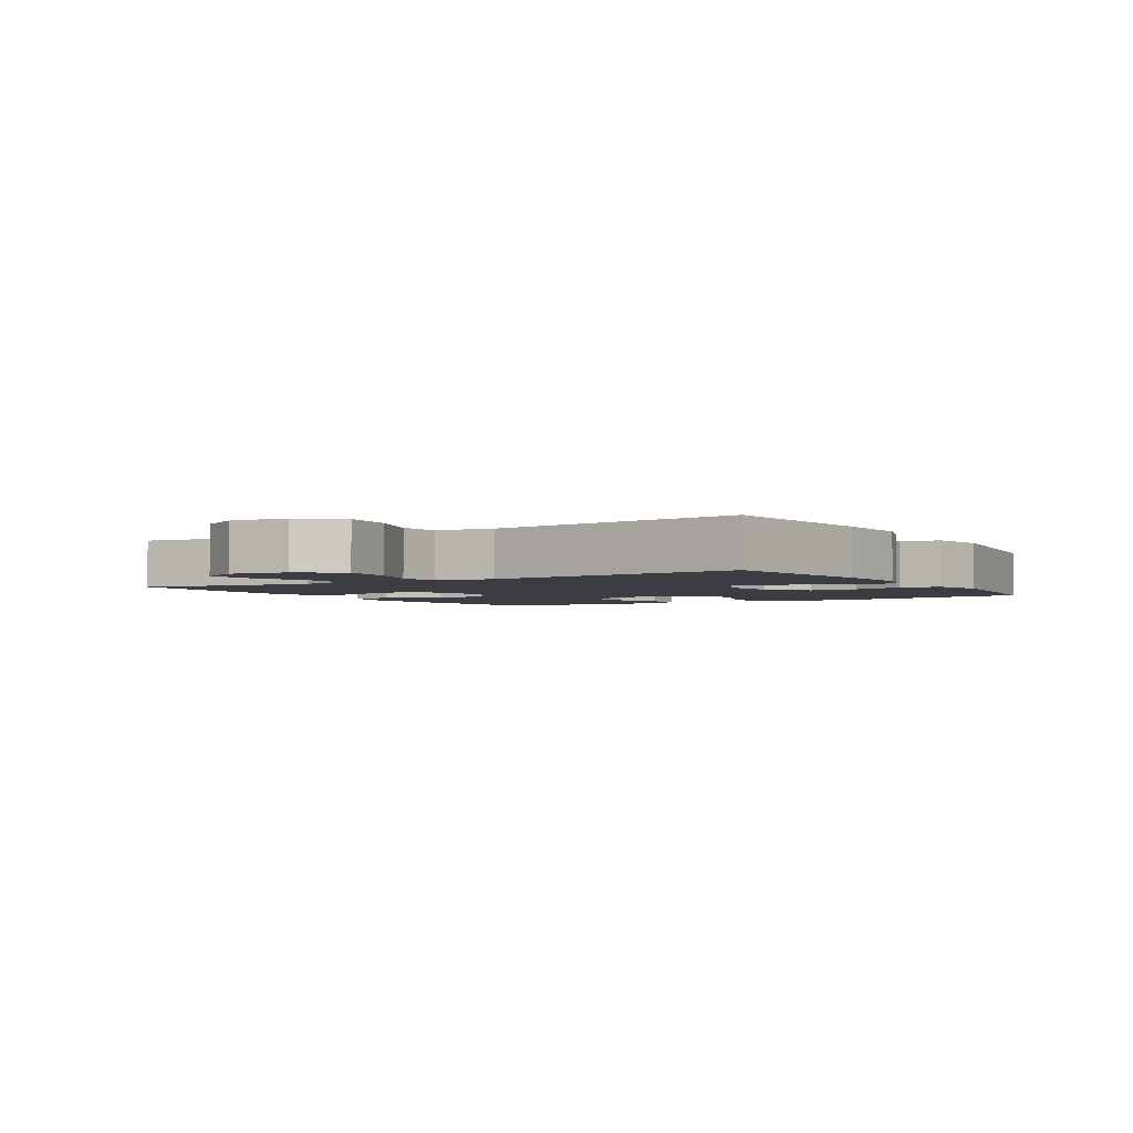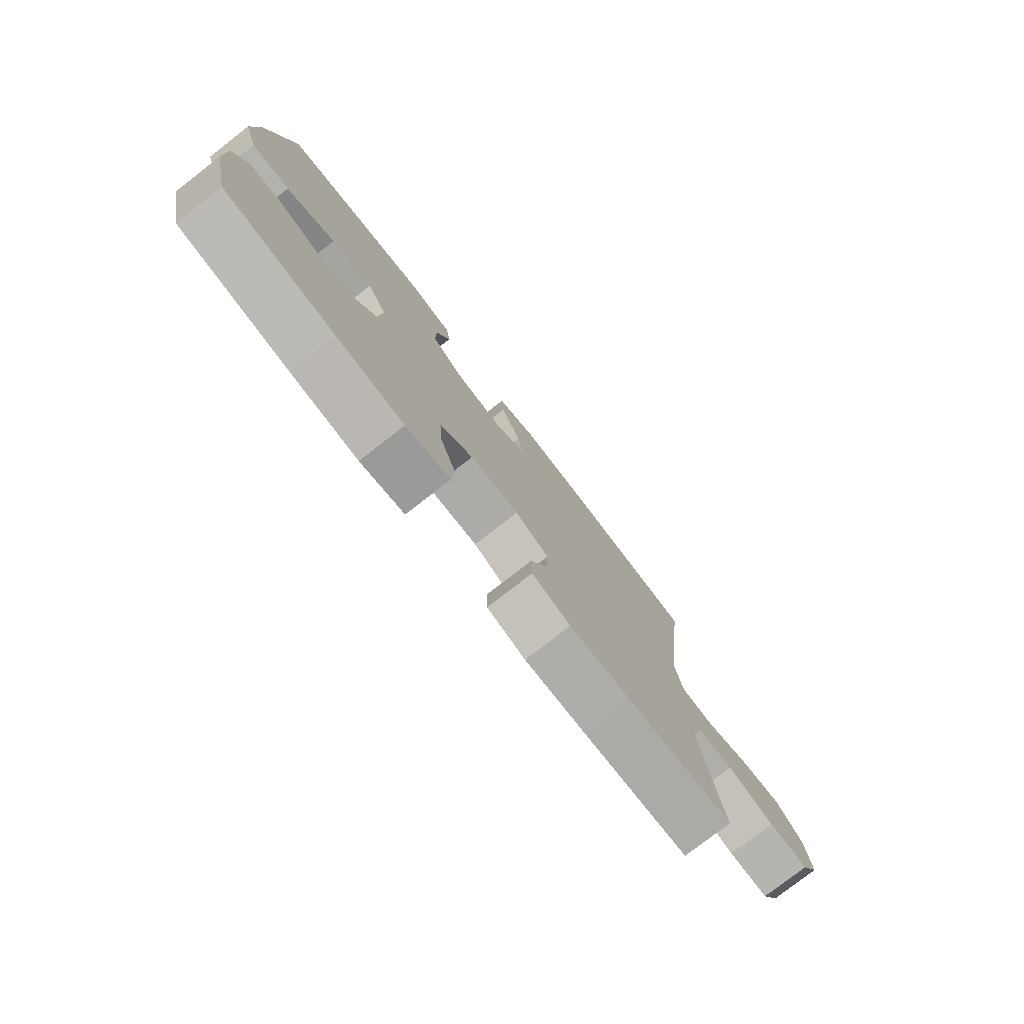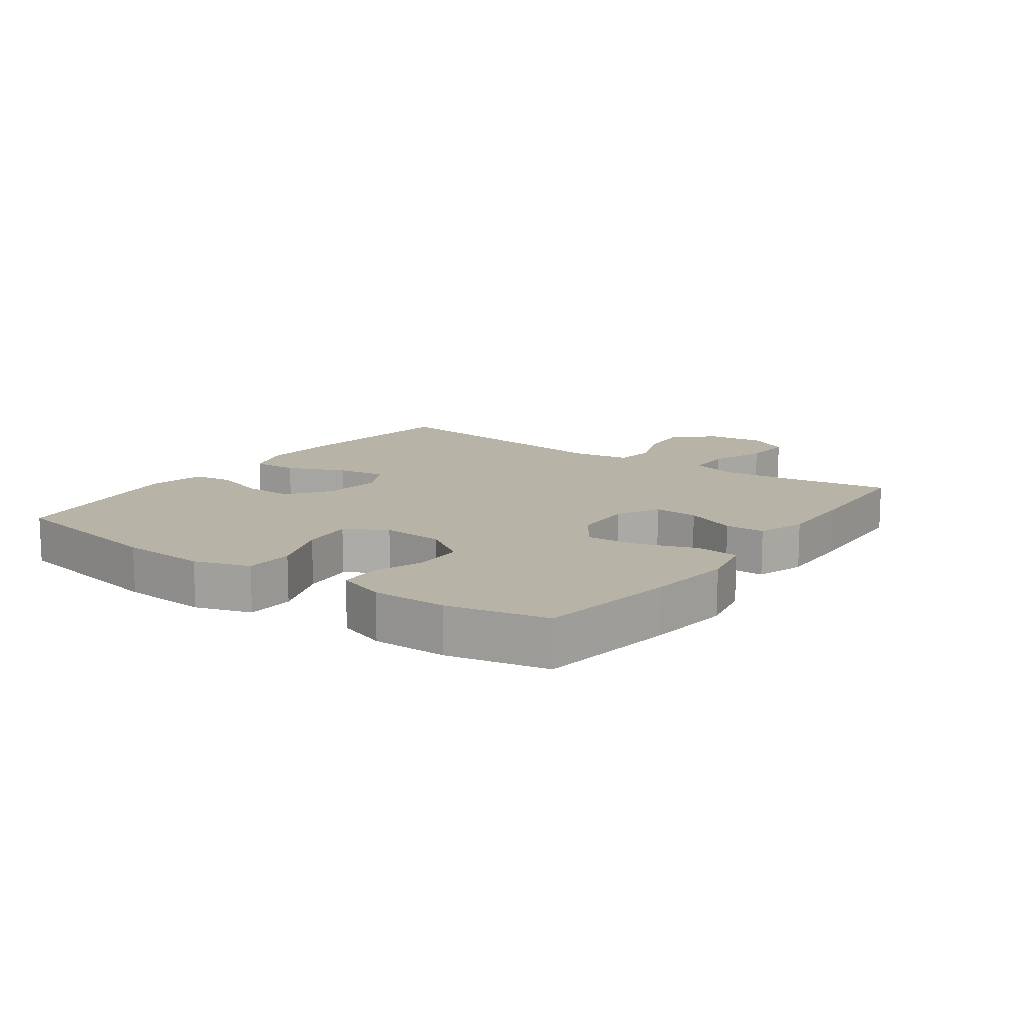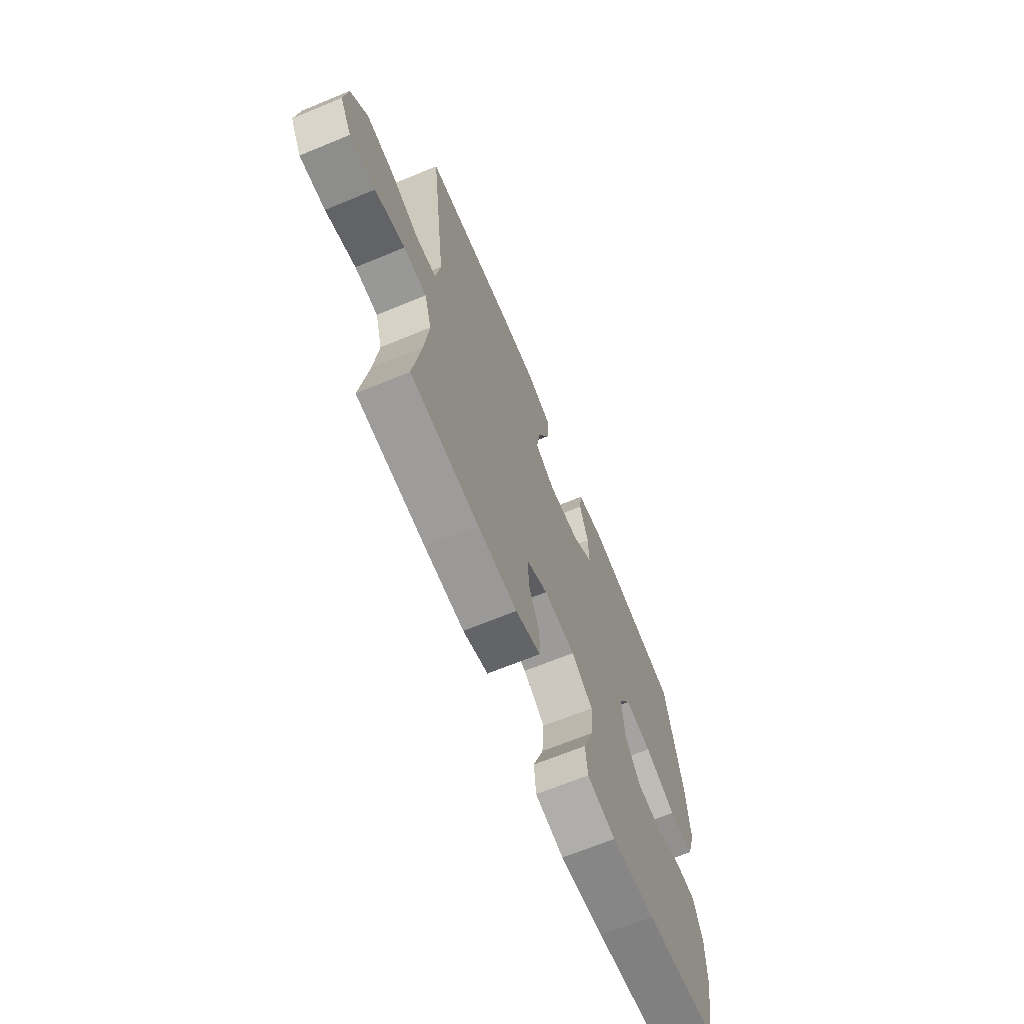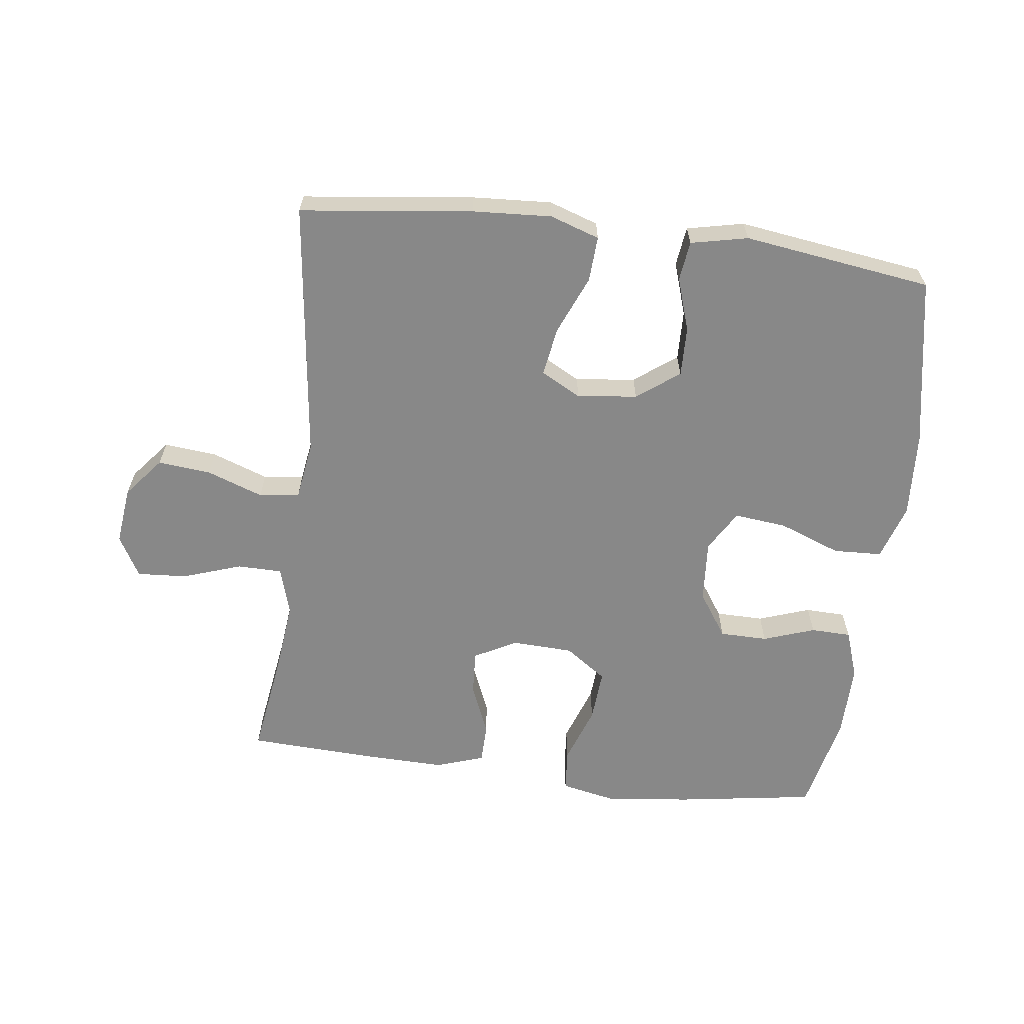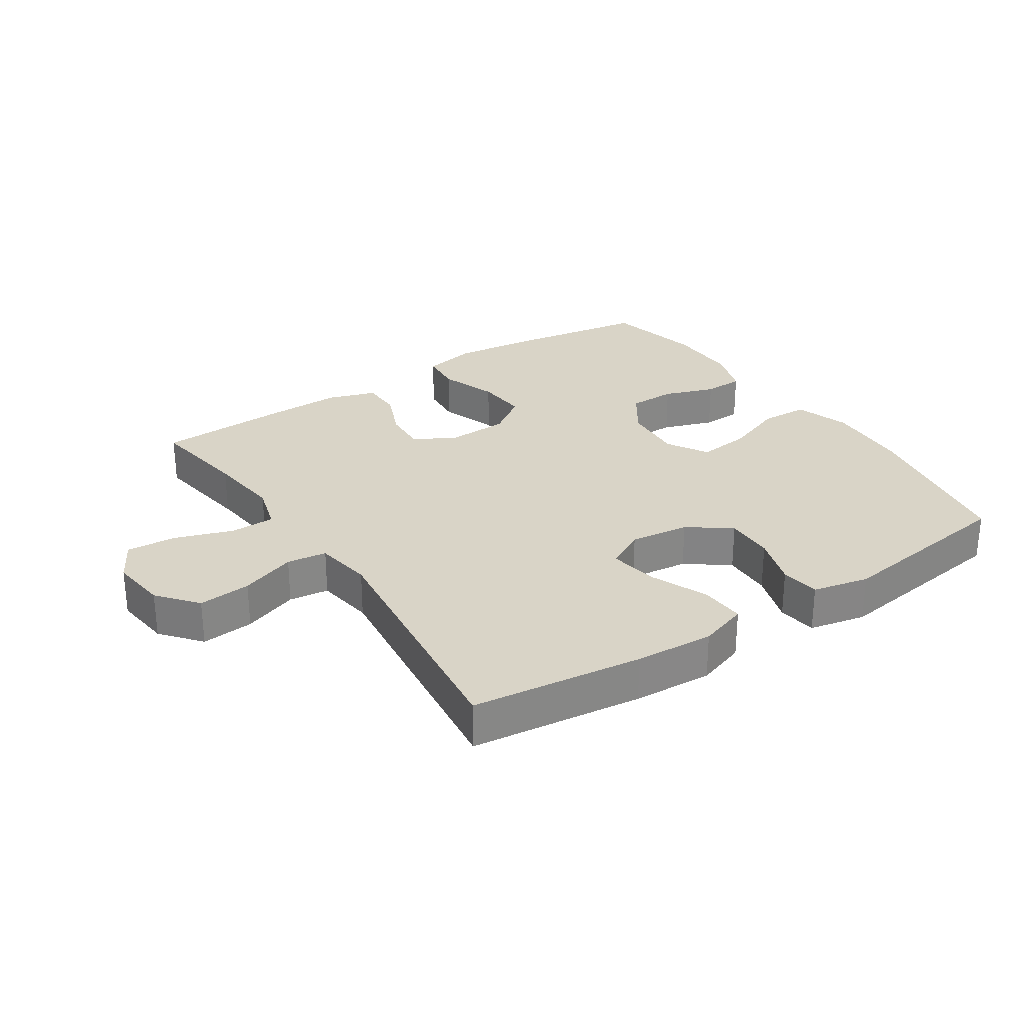
<metadata>
{"format":"obj","ext":"obj","renderer":"f3d","projection":"perspective","resolution":1024,"background":"white","views":[{"elev":-2.9,"azim":-58.6,"up":"+Y"},{"elev":-78.1,"azim":127.9,"up":"+Z"},{"elev":12.9,"azim":125.6,"up":"+Y"},{"elev":-67.7,"azim":-67.6,"up":"+Z"},{"elev":-62.8,"azim":-7.1,"up":"+Y"},{"elev":28.4,"azim":-33.4,"up":"+Y"}]}
</metadata>
<code>
v 0.5 0.07 -0.5
v 0.282 0.07 -0.533
v 0.149 0.07 -0.548
v 0.062 0.07 -0.53
v 0.056 0.07 -0.463
v 0.088 0.07 -0.372
v 0.094 0.07 -0.29
v 0.029 0.07 -0.244
v -0.067 0.07 -0.24
v -0.133 0.07 -0.275
v -0.129 0.07 -0.345
v -0.096 0.07 -0.425
v -0.097 0.07 -0.488
v -0.173 0.07 -0.513
v -0.293 0.07 -0.51
v -0.5 0.07 -0.5
v -0.476 0.07 -0.34
v -0.463 0.07 -0.223
v -0.485 0.07 -0.148
v -0.555 0.07 -0.147
v -0.647 0.07 -0.178
v -0.725 0.07 -0.183
v -0.761 0.07 -0.119
v -0.75 0.07 -0.028
v -0.699 0.07 0.034
v -0.616 0.07 0.026
v -0.528 0.07 -0.006
v -0.465 0.07 0.002
v -0.451 0.07 0.094
v -0.5 0.07 0.5
v -0.231 0.07 0.532
v -0.107 0.07 0.539
v -0.03 0.07 0.513
v -0.034 0.07 0.442
v -0.073 0.07 0.35
v -0.085 0.07 0.274
v -0.023 0.07 0.24
v 0.071 0.07 0.251
v 0.137 0.07 0.3
v 0.135 0.07 0.378
v 0.108 0.07 0.461
v 0.116 0.07 0.523
v 0.205 0.07 0.542
v 0.5 0.07 0.5
v 0.549 0.07 0.234
v 0.557 0.07 0.099
v 0.529 0.07 0.012
v 0.453 0.07 0.009
v 0.356 0.07 0.046
v 0.274 0.07 0.055
v 0.236 0.07 -0.009
v 0.243 0.07 -0.107
v 0.29 0.07 -0.177
v 0.365 0.07 -0.178
v 0.446 0.07 -0.15
v 0.509 0.07 -0.152
v 0.535 0.07 -0.228
v 0.534 0.07 -0.344
v 0.5 0 -0.5
v 0.282 0 -0.533
v 0.149 0 -0.548
v 0.062 0 -0.53
v 0.056 0 -0.463
v 0.088 0 -0.372
v 0.094 0 -0.29
v 0.029 0 -0.244
v -0.067 0 -0.24
v -0.133 0 -0.275
v -0.129 0 -0.345
v -0.096 0 -0.425
v -0.097 0 -0.488
v -0.173 0 -0.513
v -0.293 0 -0.51
v -0.5 0 -0.5
v -0.476 0 -0.34
v -0.463 0 -0.223
v -0.485 0 -0.148
v -0.555 0 -0.147
v -0.647 0 -0.178
v -0.725 0 -0.183
v -0.761 0 -0.119
v -0.75 0 -0.028
v -0.699 0 0.034
v -0.616 0 0.026
v -0.528 0 -0.006
v -0.465 0 0.002
v -0.451 0 0.094
v -0.5 0 0.5
v -0.231 0 0.532
v -0.107 0 0.539
v -0.03 0 0.513
v -0.034 0 0.442
v -0.073 0 0.35
v -0.085 0 0.274
v -0.023 0 0.24
v 0.071 0 0.251
v 0.137 0 0.3
v 0.135 0 0.378
v 0.108 0 0.461
v 0.116 0 0.523
v 0.205 0 0.542
v 0.5 0 0.5
v 0.549 0 0.234
v 0.557 0 0.099
v 0.529 0 0.012
v 0.453 0 0.009
v 0.356 0 0.046
v 0.274 0 0.055
v 0.236 0 -0.009
v 0.243 0 -0.107
v 0.29 0 -0.177
v 0.365 0 -0.178
v 0.446 0 -0.15
v 0.509 0 -0.152
v 0.535 0 -0.228
v 0.534 0 -0.344
f 4 5 6
f 3 4 6
f 2 3 6
f 1 2 6
f 58 1 6
f 57 58 6
f 56 57 6
f 55 56 6
f 54 55 6
f 53 54 6 7
f 52 53 7 8
f 51 52 8 9
f 50 51 9 10
f 47 48 49
f 46 47 49
f 45 46 49
f 44 45 49
f 43 44 49
f 42 43 49
f 41 42 49
f 40 41 49
f 39 40 49 50
f 38 39 50 10
f 33 34 35
f 32 33 35
f 31 32 35
f 30 31 35
f 29 30 35
f 28 29 35 36
f 25 26 27
f 24 25 27
f 23 24 27
f 22 23 27
f 21 22 27
f 20 21 27
f 19 20 27 28
f 28 36 37
f 19 28 37
f 18 19 37
f 15 16 17
f 14 15 17
f 13 14 17
f 12 13 17
f 11 12 17
f 10 11 17 18
f 10 18 37 38
f 64 63 62
f 64 62 61
f 64 61 60
f 64 60 59
f 64 59 116
f 64 116 115
f 64 115 114
f 64 114 113
f 64 113 112
f 65 64 112 111
f 66 65 111 110
f 67 66 110 109
f 68 67 109 108
f 107 106 105
f 107 105 104
f 107 104 103
f 107 103 102
f 107 102 101
f 107 101 100
f 107 100 99
f 107 99 98
f 108 107 98 97
f 68 108 97 96
f 93 92 91
f 93 91 90
f 93 90 89
f 93 89 88
f 93 88 87
f 94 93 87 86
f 85 84 83
f 85 83 82
f 85 82 81
f 85 81 80
f 85 80 79
f 85 79 78
f 86 85 78 77
f 95 94 86
f 95 86 77
f 95 77 76
f 75 74 73
f 75 73 72
f 75 72 71
f 75 71 70
f 75 70 69
f 76 75 69 68
f 96 95 76 68
f 1 59 60 2
f 2 60 61 3
f 3 61 62 4
f 4 62 63 5
f 5 63 64 6
f 6 64 65 7
f 7 65 66 8
f 8 66 67 9
f 9 67 68 10
f 10 68 69 11
f 11 69 70 12
f 12 70 71 13
f 13 71 72 14
f 14 72 73 15
f 15 73 74 16
f 16 74 75 17
f 17 75 76 18
f 18 76 77 19
f 19 77 78 20
f 20 78 79 21
f 21 79 80 22
f 22 80 81 23
f 23 81 82 24
f 24 82 83 25
f 25 83 84 26
f 26 84 85 27
f 27 85 86 28
f 28 86 87 29
f 29 87 88 30
f 30 88 89 31
f 31 89 90 32
f 32 90 91 33
f 33 91 92 34
f 34 92 93 35
f 35 93 94 36
f 36 94 95 37
f 37 95 96 38
f 38 96 97 39
f 39 97 98 40
f 40 98 99 41
f 41 99 100 42
f 42 100 101 43
f 43 101 102 44
f 44 102 103 45
f 45 103 104 46
f 46 104 105 47
f 47 105 106 48
f 48 106 107 49
f 49 107 108 50
f 50 108 109 51
f 51 109 110 52
f 52 110 111 53
f 53 111 112 54
f 54 112 113 55
f 55 113 114 56
f 56 114 115 57
f 57 115 116 58
f 58 116 59 1

</code>
